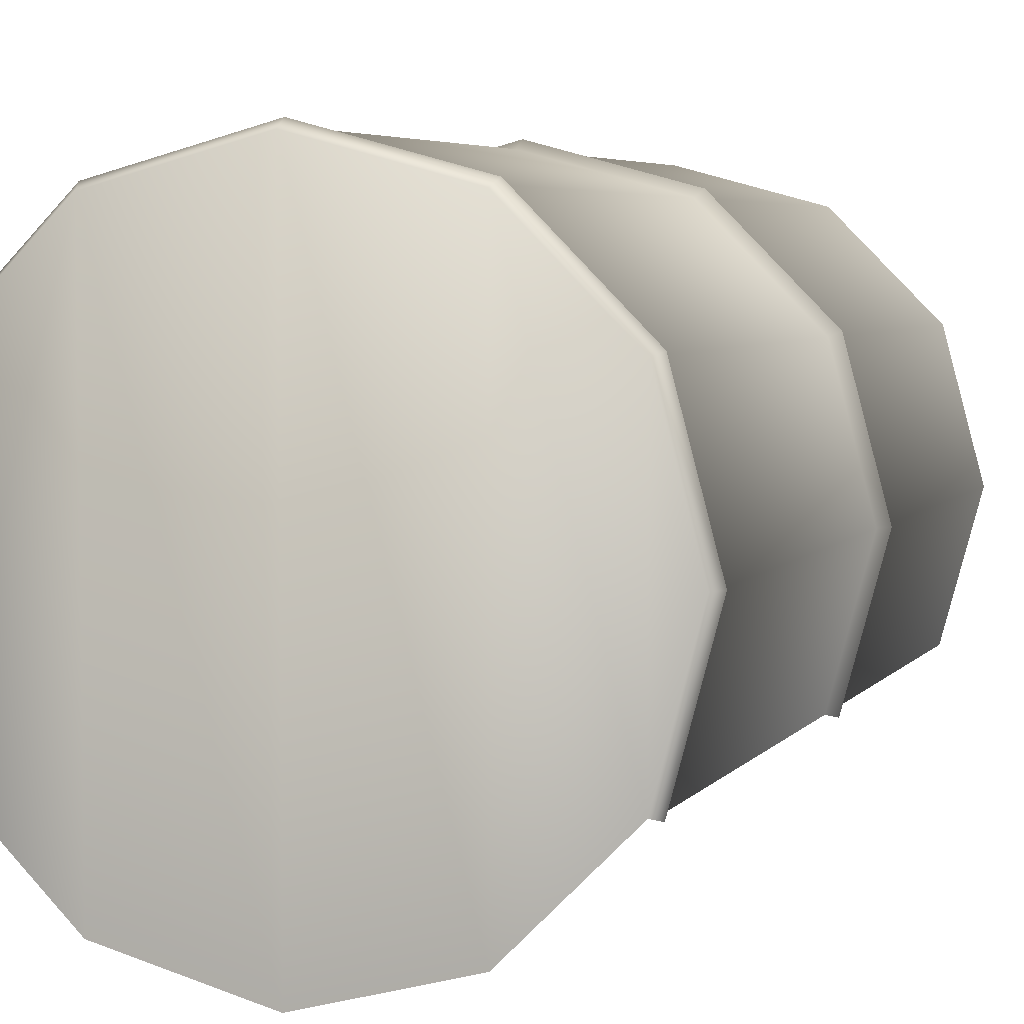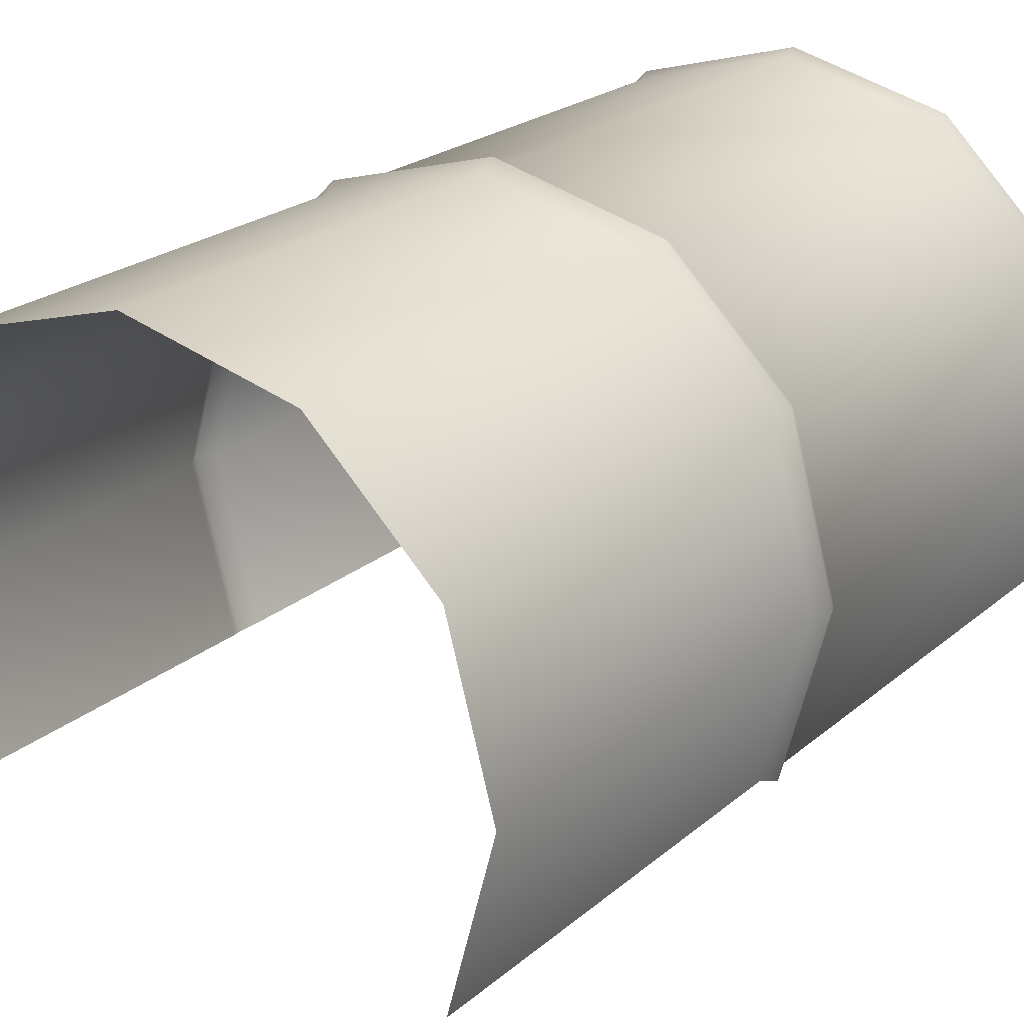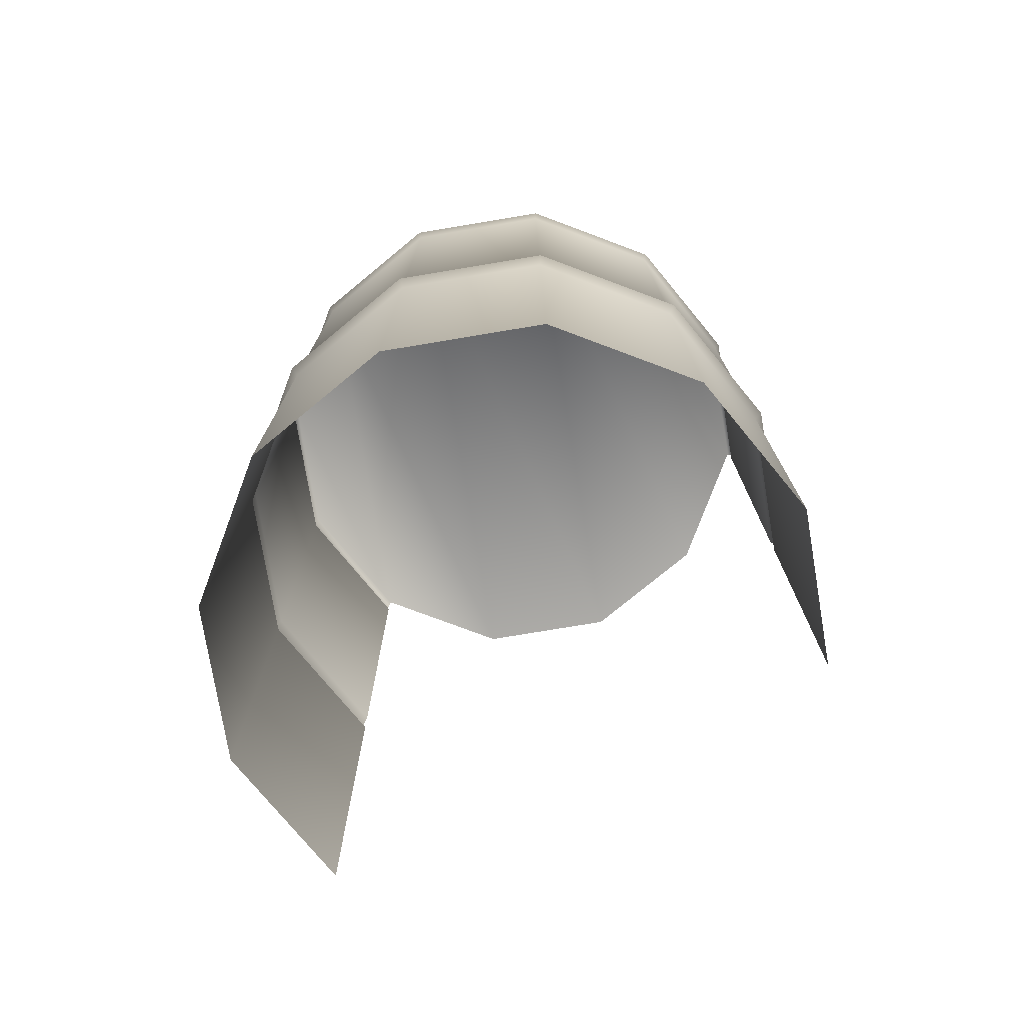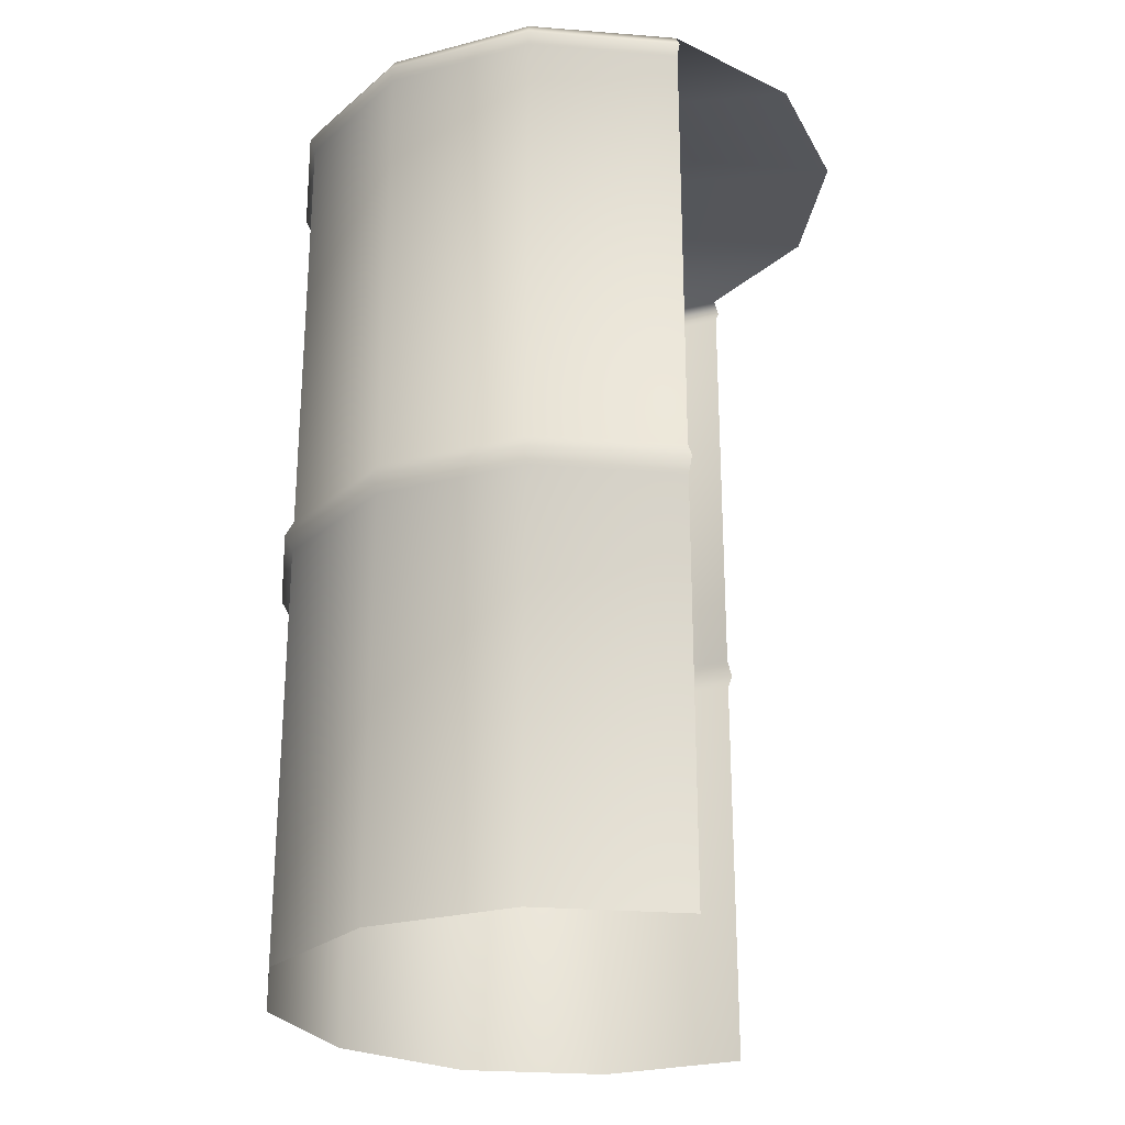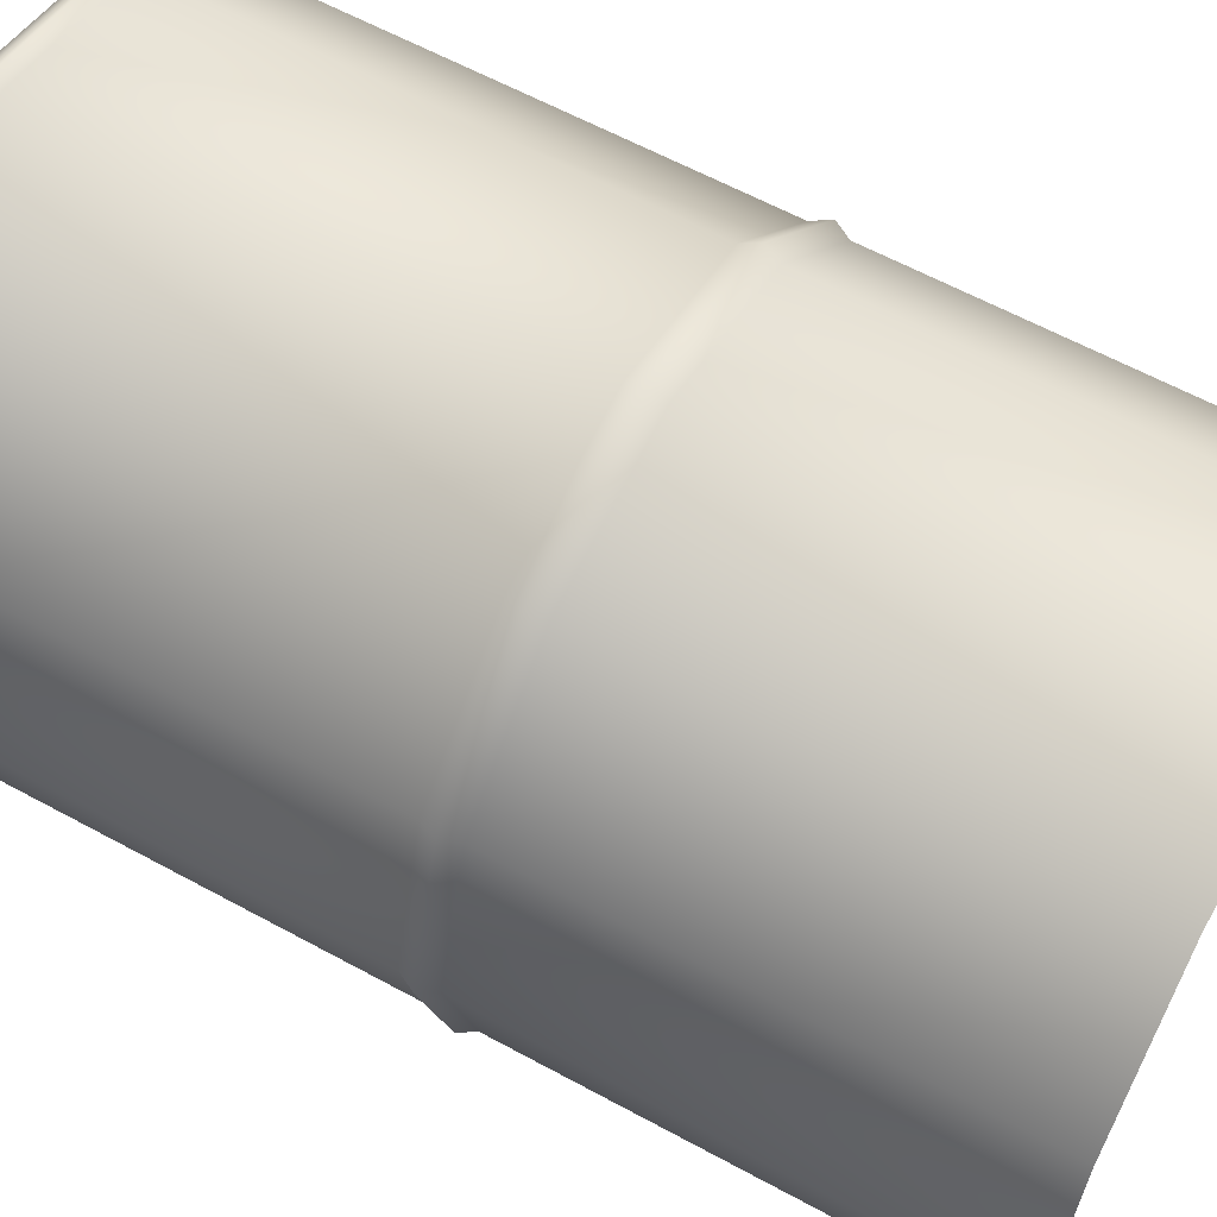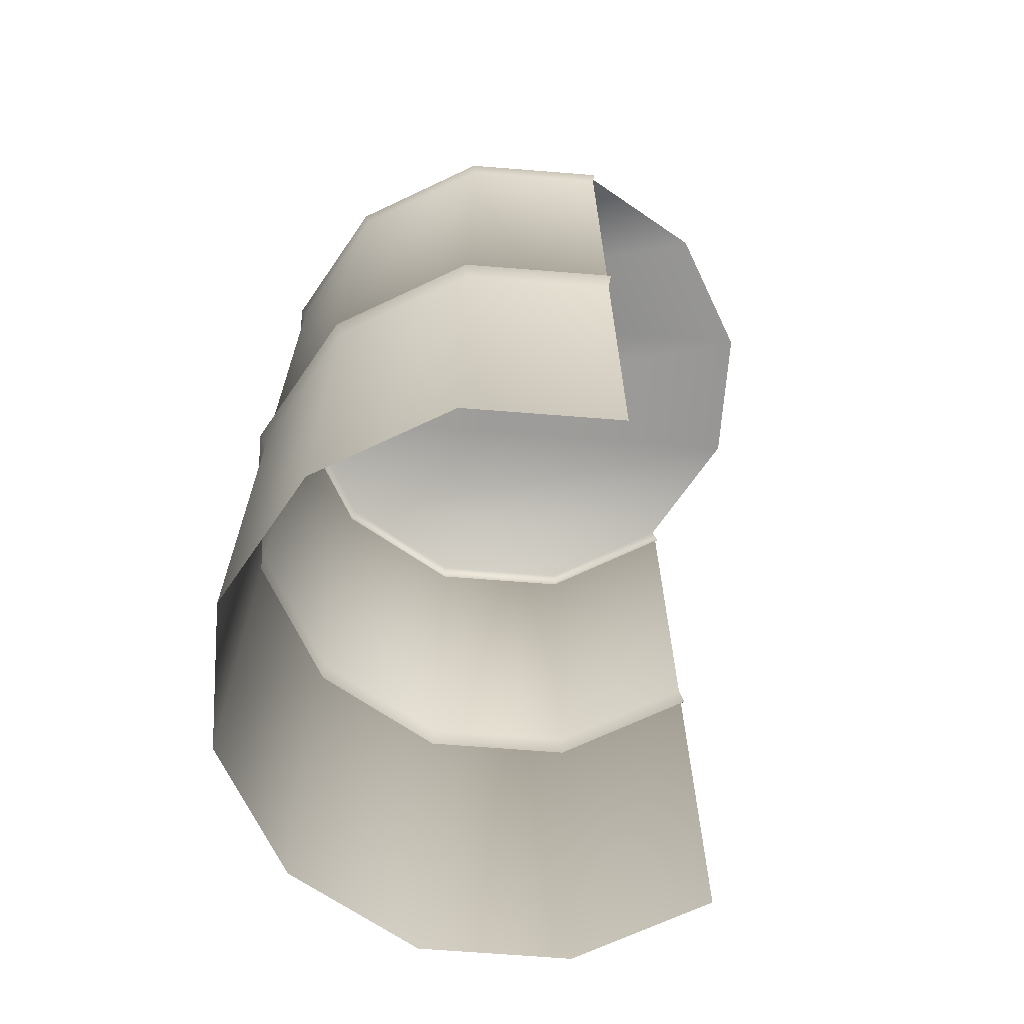
<metadata>
{"format":"obj","ext":"obj","renderer":"f3d","projection":"perspective","resolution":1024,"background":"white","views":[{"elev":4.8,"azim":-160.8,"up":"+Z"},{"elev":21.0,"azim":33.4,"up":"+Z"},{"elev":-76.2,"azim":24.5,"up":"+Y"},{"elev":-26.0,"azim":97.8,"up":"+Y"},{"elev":60.7,"azim":-60.8,"up":"+Z"},{"elev":-67.7,"azim":100.5,"up":"+Y"}]}
</metadata>
<code>
g fcbg_wasteland_001_drumcan_01
v 0.5474 0.9066 -0.3166
v 0.5474 -0.000388 -0.3166
v 0.6323 -0.000388 -0.0004644
v 0.6323 0.9066 -0.0004654
v 0.5633 0.94 -0.3258
v 0.5478 -0.000388 0.3158
v 0.6507 0.94 -0.0004787
v 0.5474 0.9755 -0.3166
v 0.5478 0.9066 0.3158
v 0.3166 -0.0003877 0.5474
v 0.6323 0.9755 -0.0004654
v 0.5474 1.94 -0.3166
v 0.3166 0.9066 0.5474
v 0.0004661 -0.0003877 0.6323
v 0.5637 0.94 0.3249
v 0.6323 1.94 -0.0004654
v 0.558 1.965 -0.3227
v 0.0004663 0.9066 0.6323
v -0.3158 -0.0003877 0.5478
v 0.3258 0.94 0.5633
v 0.5478 0.9755 0.3158
v 0.6446 1.965 -0.0004749
v 0.5427 1.995 -0.3138
v 0.6269 1.995 -0.0004635
v -0.3158 0.9066 0.5478
v -0.5474 -0.0003877 0.3166
v 0.0004792 0.94 0.6507
v 0.5478 1.94 0.3158
v 0.5584 1.965 0.3219
v 0.5431 1.995 0.313
v 0.3166 0.9755 0.5474
v -0.5474 0.9066 0.3166
v -0.6323 -0.000388 0.0004625
v 0.3166 1.94 0.5474
v 0.3227 1.965 0.558
v 0.3138 1.995 0.5427
v -0.3249 0.94 0.5637
v 0.0004663 0.9755 0.6323
v -0.6323 0.9066 0.0004616
v -0.5478 -0.000388 -0.3158
v -0.5478 0.9066 -0.3158
v 0.0004663 1.94 0.6323
v 0.0004745 1.965 0.6446
v 0.0004611 1.995 0.6269
v -0.5633 0.94 0.3257
v -0.6507 0.94 0.0004749
v -0.5637 0.94 -0.3249
v -0.3158 0.9755 0.5478
v -0.3158 1.94 0.5478
v -0.3219 1.965 0.5584
v -0.313 1.995 0.5431
v -0.5474 0.9755 0.3166
v -0.6323 0.9755 0.0004616
v -0.5478 0.9755 -0.3158
v -0.5474 1.94 0.3166
v -0.558 1.965 0.3227
v -0.5427 1.995 0.3138
v -0.6323 1.94 0.0004616
v -0.5478 1.94 -0.3158
v -0.6446 1.965 0.0004692
v -0.6269 1.995 0.0004559
v -0.5584 1.965 -0.3219
v -0.5431 1.995 -0.313
v 0.5431 1.995 0.313
v 0.5427 1.995 -0.3138
v 0.6269 1.995 -0.0004635
v 0.3138 1.995 0.5427
v 0.313 1.995 -0.5431
v -0.0004578 1.995 -0.6269
v 0.0004611 1.995 0.6269
v -0.3138 1.995 -0.5427
v -0.313 1.995 0.5431
v -0.5431 1.995 -0.313
v -0.5427 1.995 0.3138
v -0.6269 1.995 0.0004559
g fcbg_wasteland_001_drumcan_01_0
f 3 2 1
f 4 3 1
f 4 1 5
f 6 3 4
f 7 4 5
f 5 8 7
f 9 6 4
f 9 4 7
f 10 6 9
f 8 11 7
f 8 12 11
f 13 10 9
f 14 10 13
f 15 9 7
f 7 11 15
f 13 9 15
f 12 16 11
f 16 12 17
f 18 14 13
f 19 14 18
f 20 13 15
f 18 13 20
f 11 21 15
f 11 16 21
f 15 21 20
f 22 16 17
f 22 17 23
f 24 22 23
f 25 19 18
f 26 19 25
f 27 18 20
f 25 18 27
f 16 28 21
f 28 16 22
f 29 22 24
f 29 28 22
f 30 29 24
f 21 31 20
f 21 28 31
f 20 31 27
f 32 26 25
f 33 26 32
f 34 28 29
f 28 34 31
f 35 29 30
f 35 34 29
f 36 35 30
f 37 25 27
f 32 25 37
f 31 38 27
f 31 34 38
f 27 38 37
f 39 33 32
f 40 33 39
f 41 40 39
f 42 34 35
f 34 42 38
f 43 35 36
f 43 42 35
f 44 43 36
f 45 32 37
f 39 32 45
f 41 39 46
f 46 39 45
f 47 41 46
f 38 48 37
f 38 42 48
f 37 48 45
f 49 42 43
f 42 49 48
f 50 43 44
f 50 49 43
f 51 50 44
f 48 52 45
f 45 52 46
f 48 49 52
f 46 53 47
f 52 53 46
f 53 54 47
f 49 55 52
f 55 49 50
f 52 55 53
f 56 50 51
f 56 55 50
f 57 56 51
f 53 58 54
f 55 58 53
f 58 55 56
f 58 59 54
f 60 56 57
f 60 58 56
f 59 58 60
f 61 60 57
f 62 59 60
f 62 60 61
f 63 62 61
f 66 65 64
f 67 64 65
f 68 67 65
f 67 68 69
f 70 67 69
f 70 69 71
f 72 70 71
f 72 71 73
f 74 72 73
f 75 74 73

</code>
